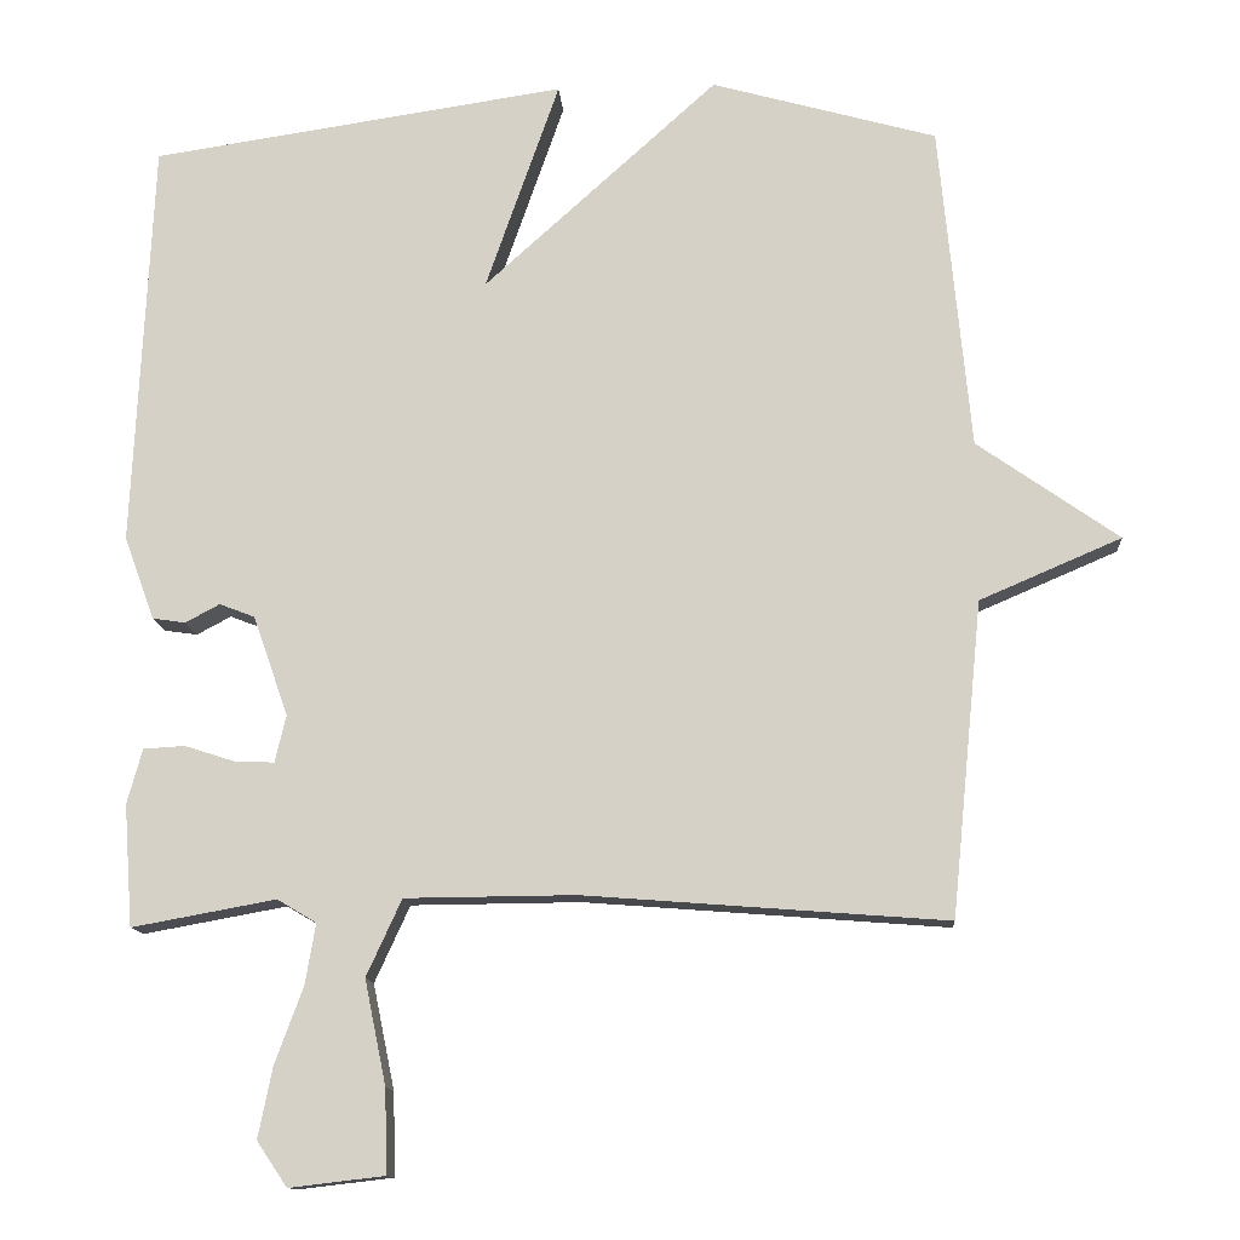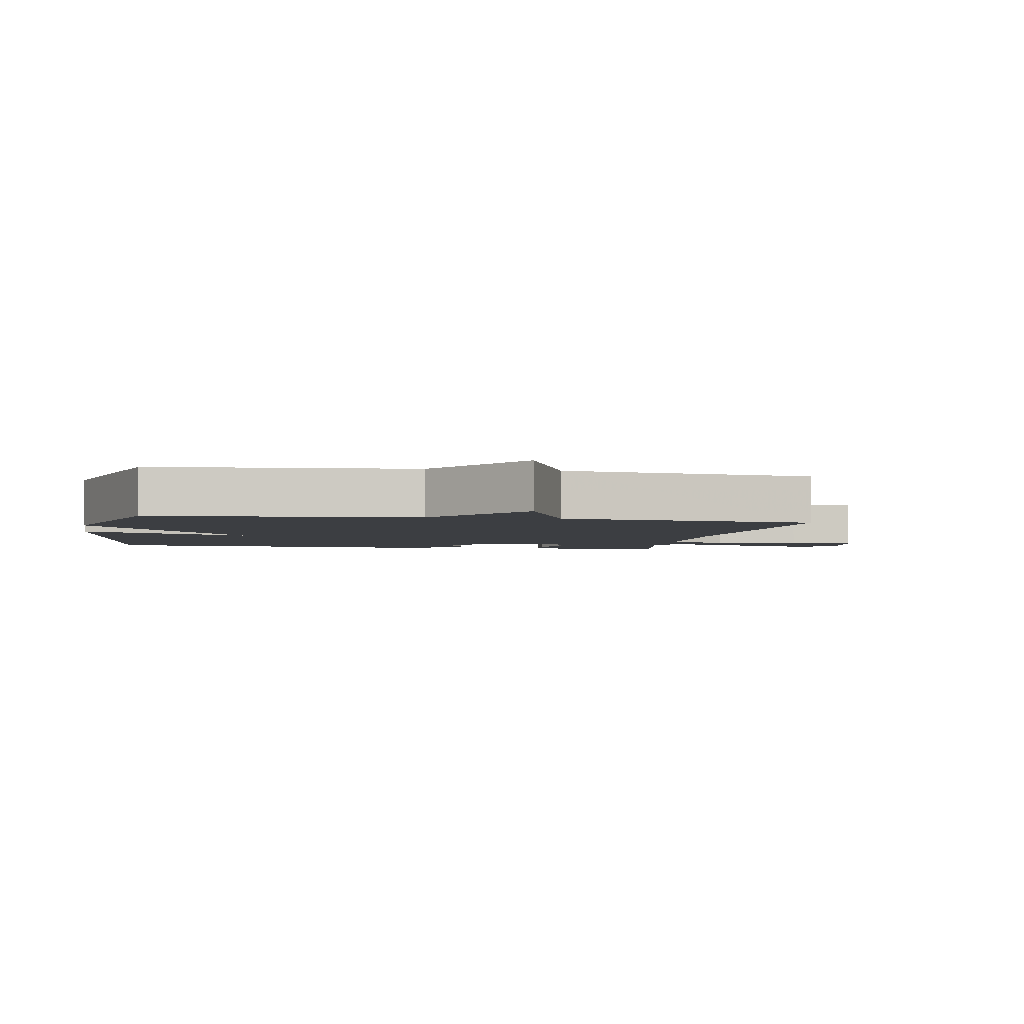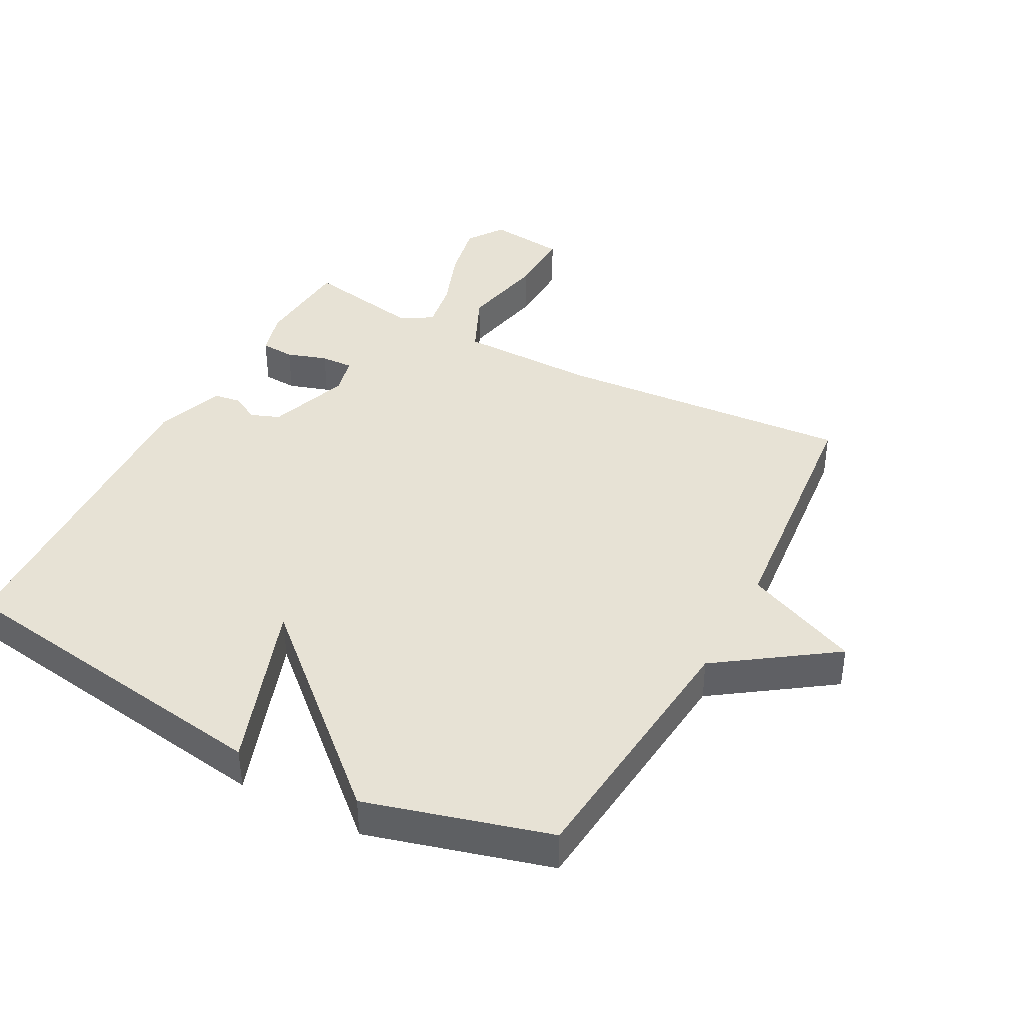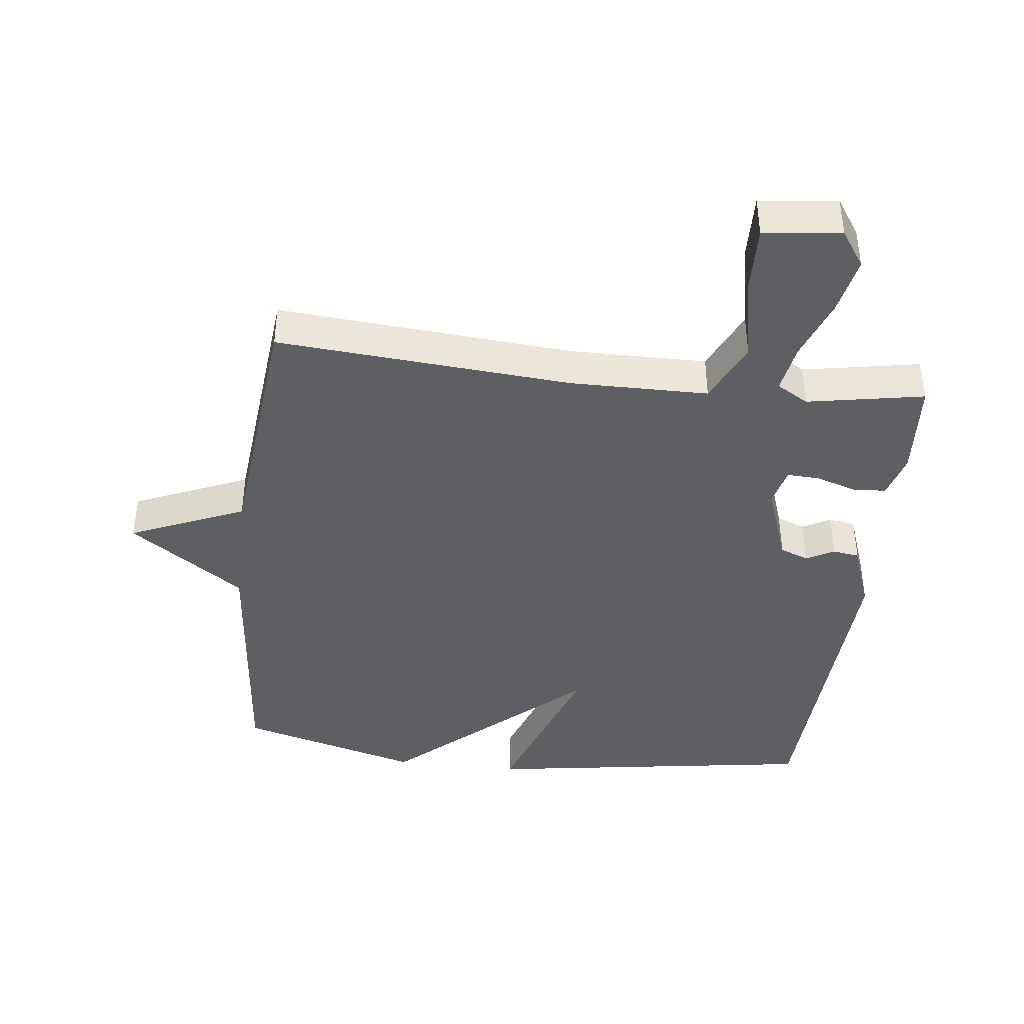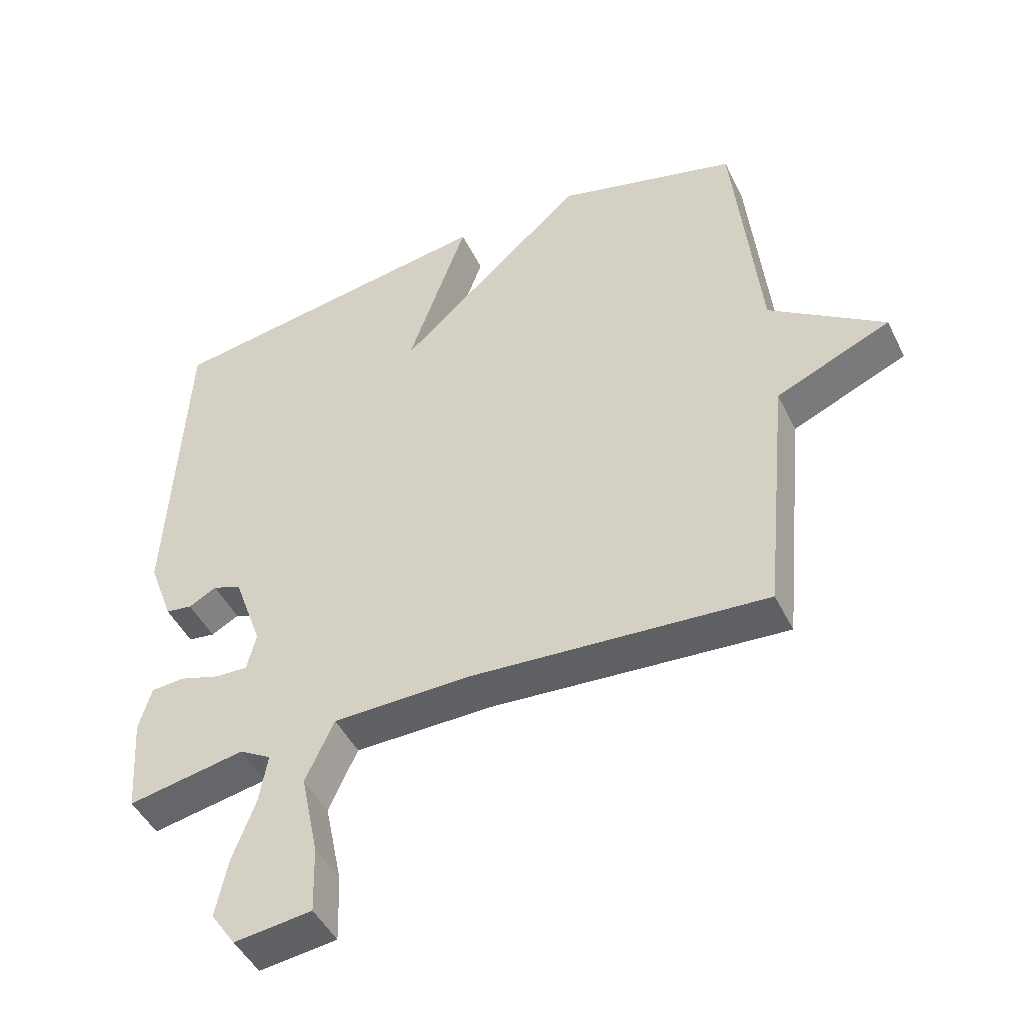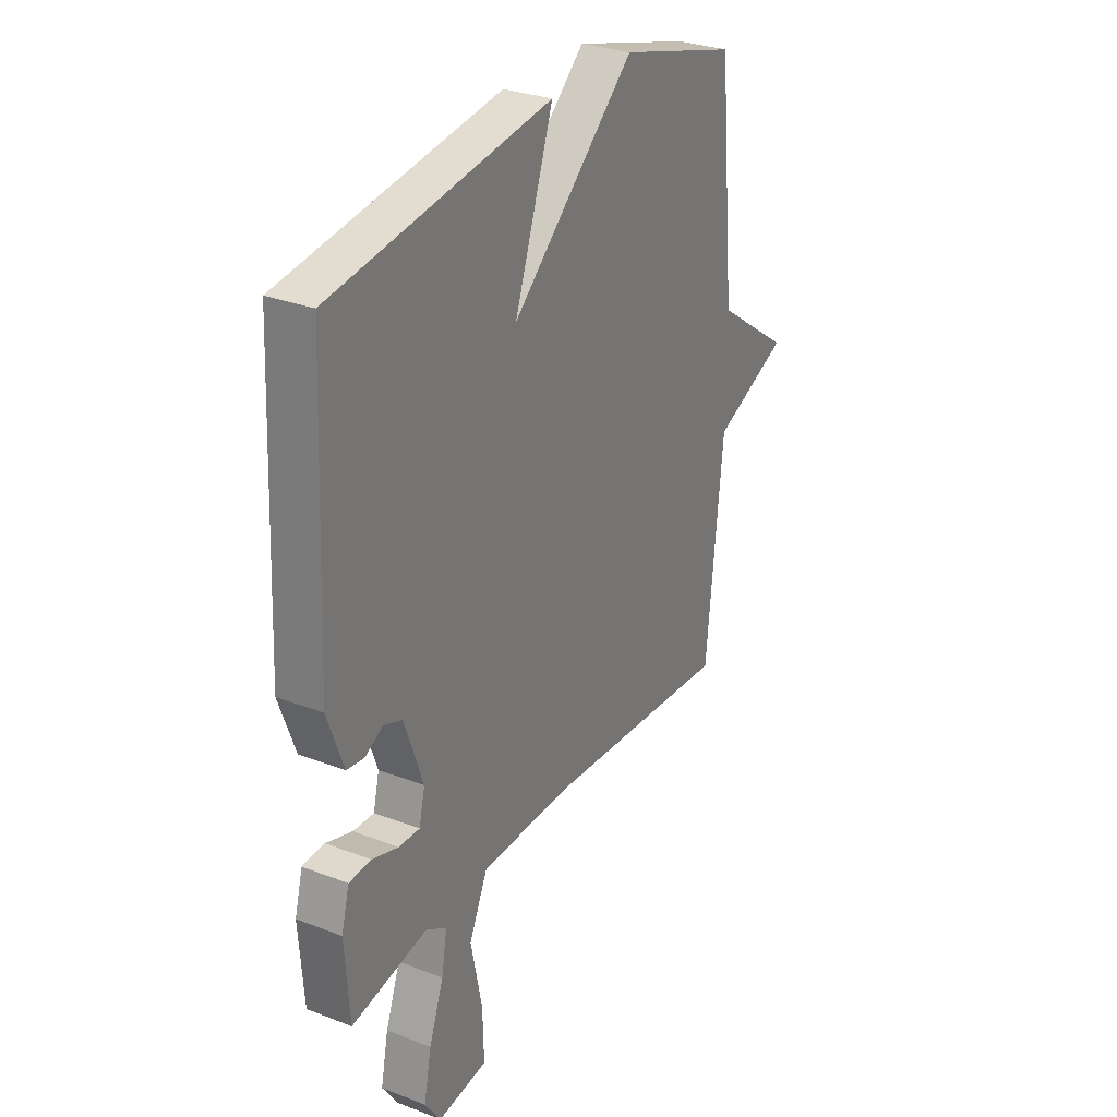
<metadata>
{"format":"obj","ext":"obj","renderer":"f3d","projection":"perspective","resolution":1024,"background":"white","views":[{"elev":-12.7,"azim":3.9,"up":"+Z"},{"elev":-3.3,"azim":79.4,"up":"+Y"},{"elev":40.4,"azim":28.1,"up":"+Y"},{"elev":-41.1,"azim":173.3,"up":"+Y"},{"elev":-46.9,"azim":25.3,"up":"+Z"},{"elev":29.6,"azim":-60.4,"up":"+Z"}]}
</metadata>
<code>
v -0.5 0.07 0.5
v 0.019 0.07 0.578
v -0.073 0.07 0.315
v 0.219 0.07 0.578
v 0.5 0.07 0.5
v 0.539 0.07 0.093
v 0.716 0.07 -0.031
v 0.539 0.07 -0.107
v 0.5 0.07 -0.5
v 0.047 0.07 -0.465
v -0.166 0.07 -0.467
v -0.21 0.07 -0.563
v -0.183 0.07 -0.694
v -0.18 0.07 -0.798
v -0.299 0.07 -0.812
v -0.337 0.07 -0.756
v -0.319 0.07 -0.667
v -0.284 0.07 -0.572
v -0.271 0.07 -0.496
v -0.32 0.07 -0.467
v -0.5 0.07 -0.5
v -0.511 0.07 -0.348
v -0.492 0.07 -0.279
v -0.44 0.07 -0.276
v -0.378 0.07 -0.296
v -0.328 0.07 -0.298
v -0.314 0.07 -0.239
v -0.358 0.07 -0.114
v -0.402 0.07 -0.097
v -0.445 0.07 -0.12
v -0.486 0.07 -0.114
v -0.524 0.07 -0.01
v -0.5 0 0.5
v 0.019 0 0.578
v -0.073 0 0.315
v 0.219 0 0.578
v 0.5 0 0.5
v 0.539 0 0.093
v 0.716 0 -0.031
v 0.539 0 -0.107
v 0.5 0 -0.5
v 0.047 0 -0.465
v -0.166 0 -0.467
v -0.21 0 -0.563
v -0.183 0 -0.694
v -0.18 0 -0.798
v -0.299 0 -0.812
v -0.337 0 -0.756
v -0.319 0 -0.667
v -0.284 0 -0.572
v -0.271 0 -0.496
v -0.32 0 -0.467
v -0.5 0 -0.5
v -0.511 0 -0.348
v -0.492 0 -0.279
v -0.44 0 -0.276
v -0.378 0 -0.296
v -0.328 0 -0.298
v -0.314 0 -0.239
v -0.358 0 -0.114
v -0.402 0 -0.097
v -0.445 0 -0.12
v -0.486 0 -0.114
v -0.524 0 -0.01
f 1 2 3
f 32 1 3
f 31 32 3
f 30 31 3
f 29 30 3
f 4 5 6
f 3 4 6
f 29 3 6
f 28 29 6
f 6 7 8
f 28 6 8
f 27 28 8
f 8 9 10
f 27 8 10
f 26 27 10
f 25 26 10 11
f 23 24 25
f 22 23 25
f 21 22 25
f 20 21 25
f 19 20 25 11
f 18 19 11 12
f 16 17 18
f 15 16 18
f 14 15 18
f 13 14 18
f 12 13 18
f 35 34 33
f 35 33 64
f 35 64 63
f 35 63 62
f 35 62 61
f 38 37 36
f 38 36 35
f 38 35 61
f 38 61 60
f 40 39 38
f 40 38 60
f 40 60 59
f 42 41 40
f 42 40 59
f 42 59 58
f 43 42 58 57
f 57 56 55
f 57 55 54
f 57 54 53
f 57 53 52
f 43 57 52 51
f 44 43 51 50
f 50 49 48
f 50 48 47
f 50 47 46
f 50 46 45
f 50 45 44
f 1 33 34 2
f 2 34 35 3
f 3 35 36 4
f 4 36 37 5
f 5 37 38 6
f 6 38 39 7
f 7 39 40 8
f 8 40 41 9
f 9 41 42 10
f 10 42 43 11
f 11 43 44 12
f 12 44 45 13
f 13 45 46 14
f 14 46 47 15
f 15 47 48 16
f 16 48 49 17
f 17 49 50 18
f 18 50 51 19
f 19 51 52 20
f 20 52 53 21
f 21 53 54 22
f 22 54 55 23
f 23 55 56 24
f 24 56 57 25
f 25 57 58 26
f 26 58 59 27
f 27 59 60 28
f 28 60 61 29
f 29 61 62 30
f 30 62 63 31
f 31 63 64 32
f 32 64 33 1

</code>
